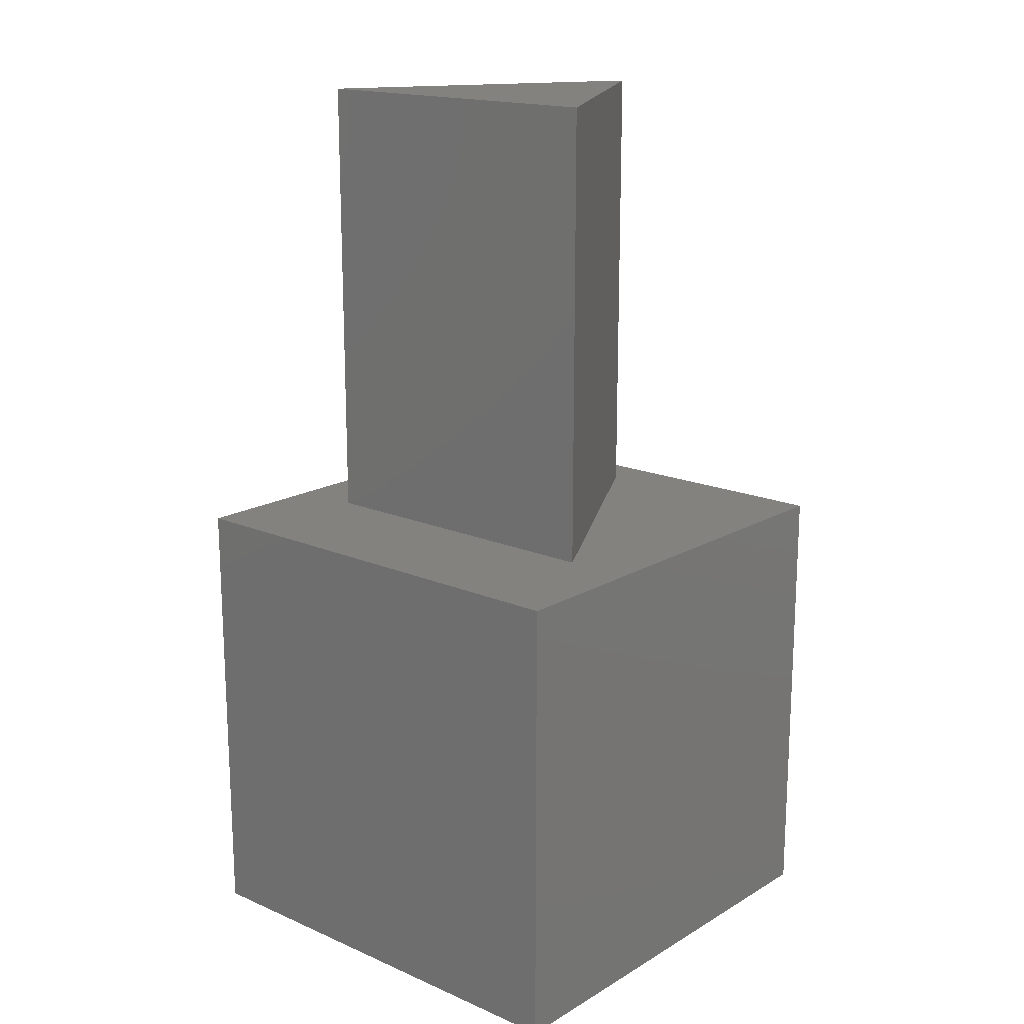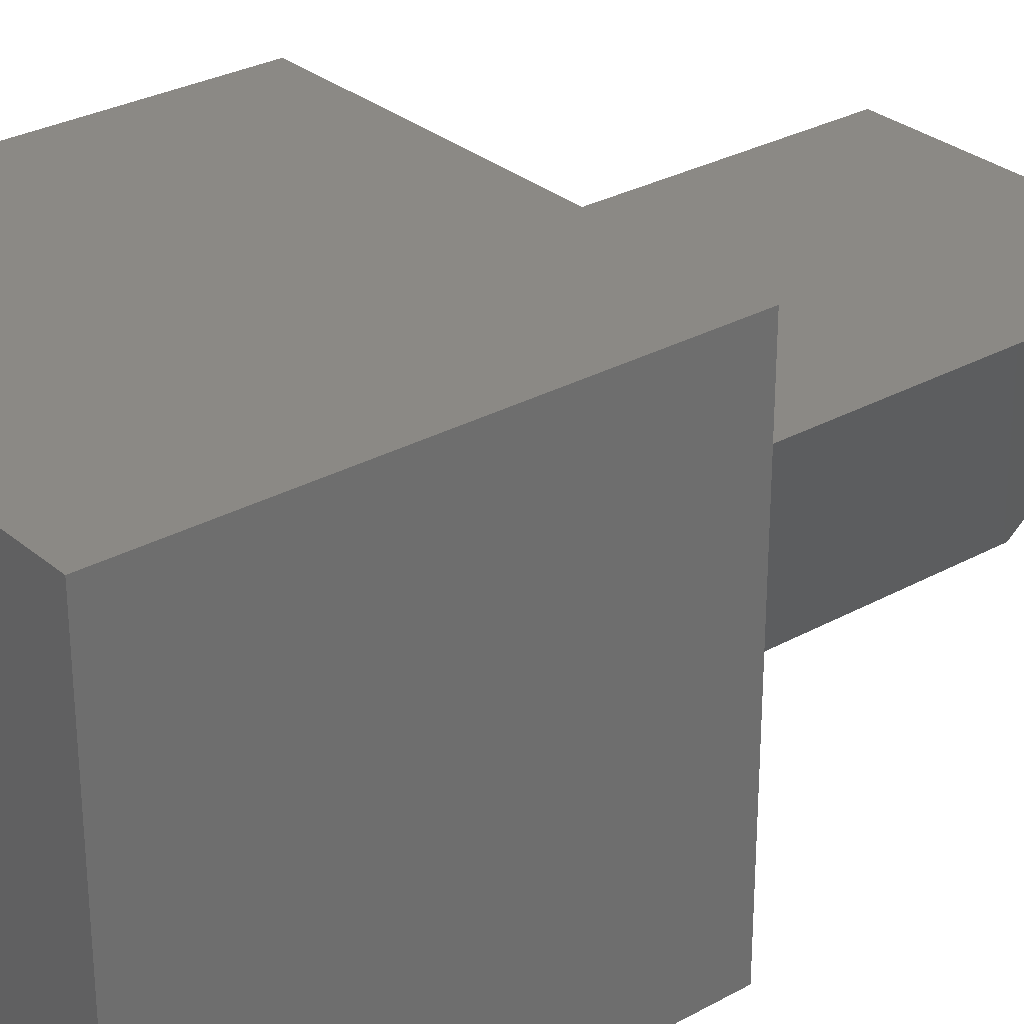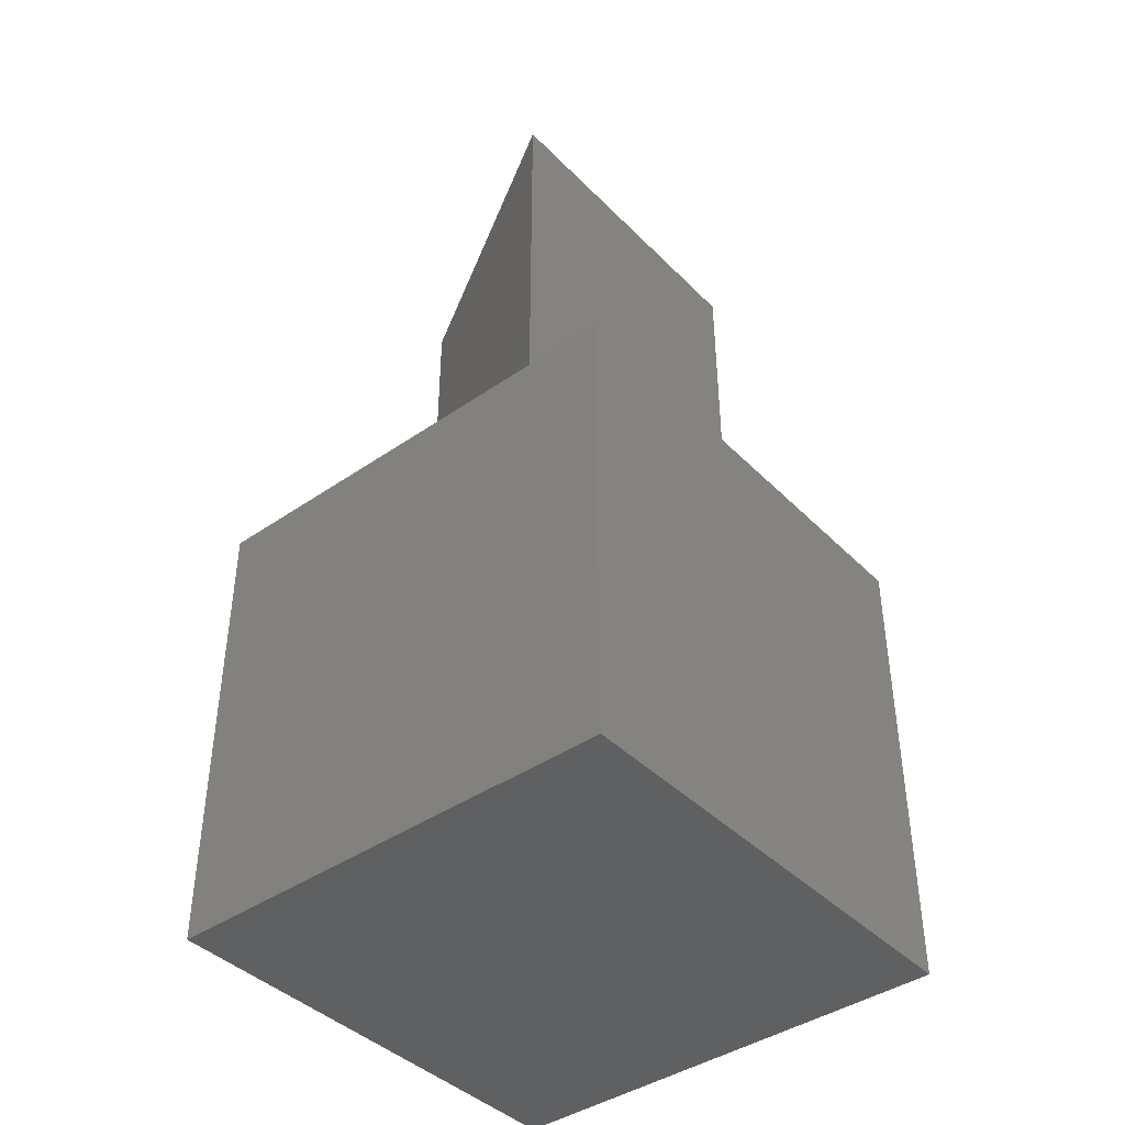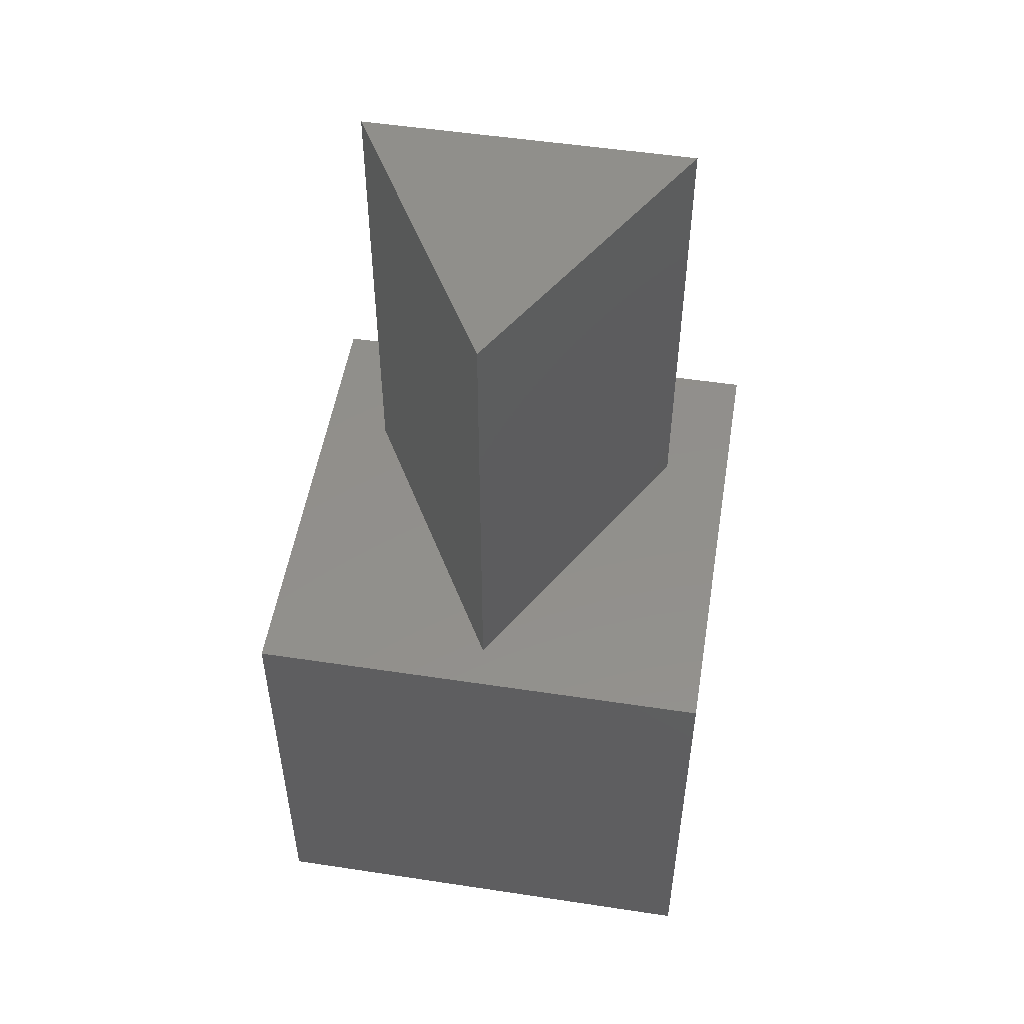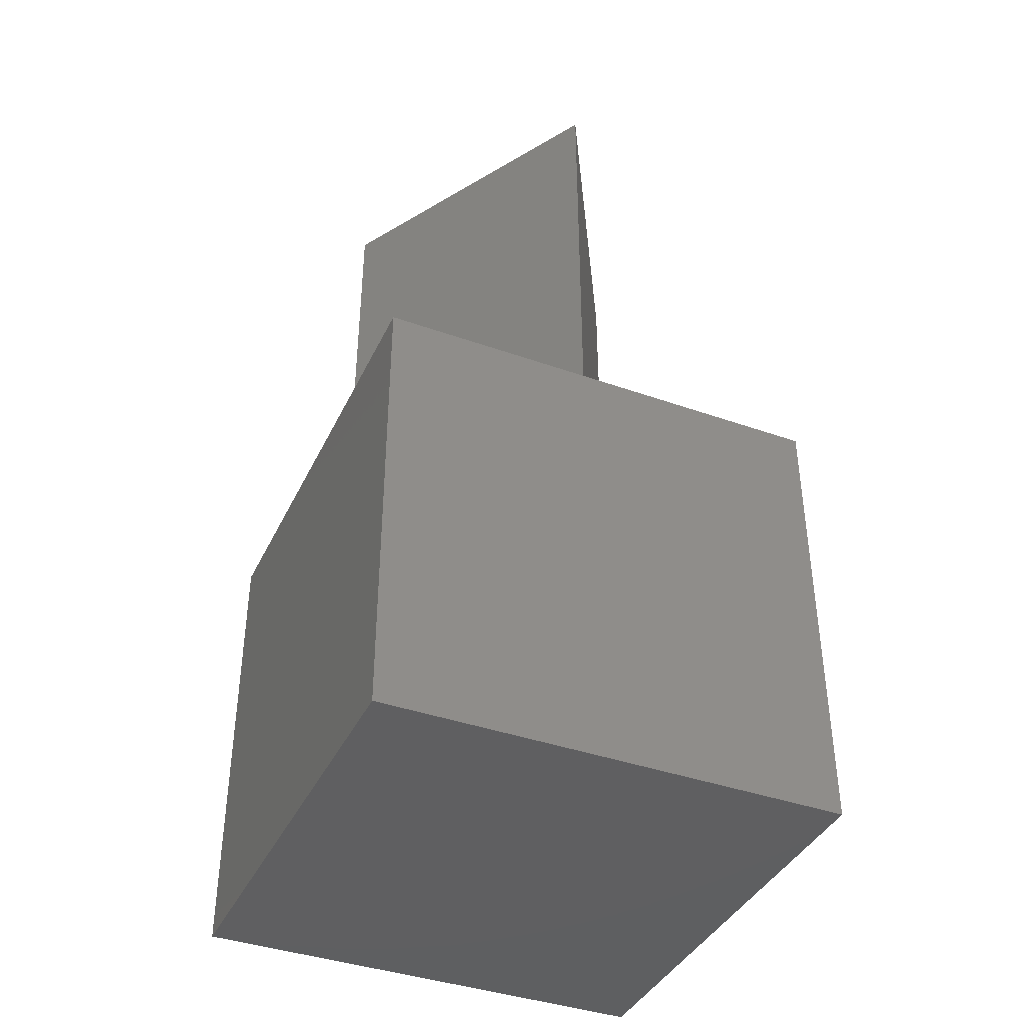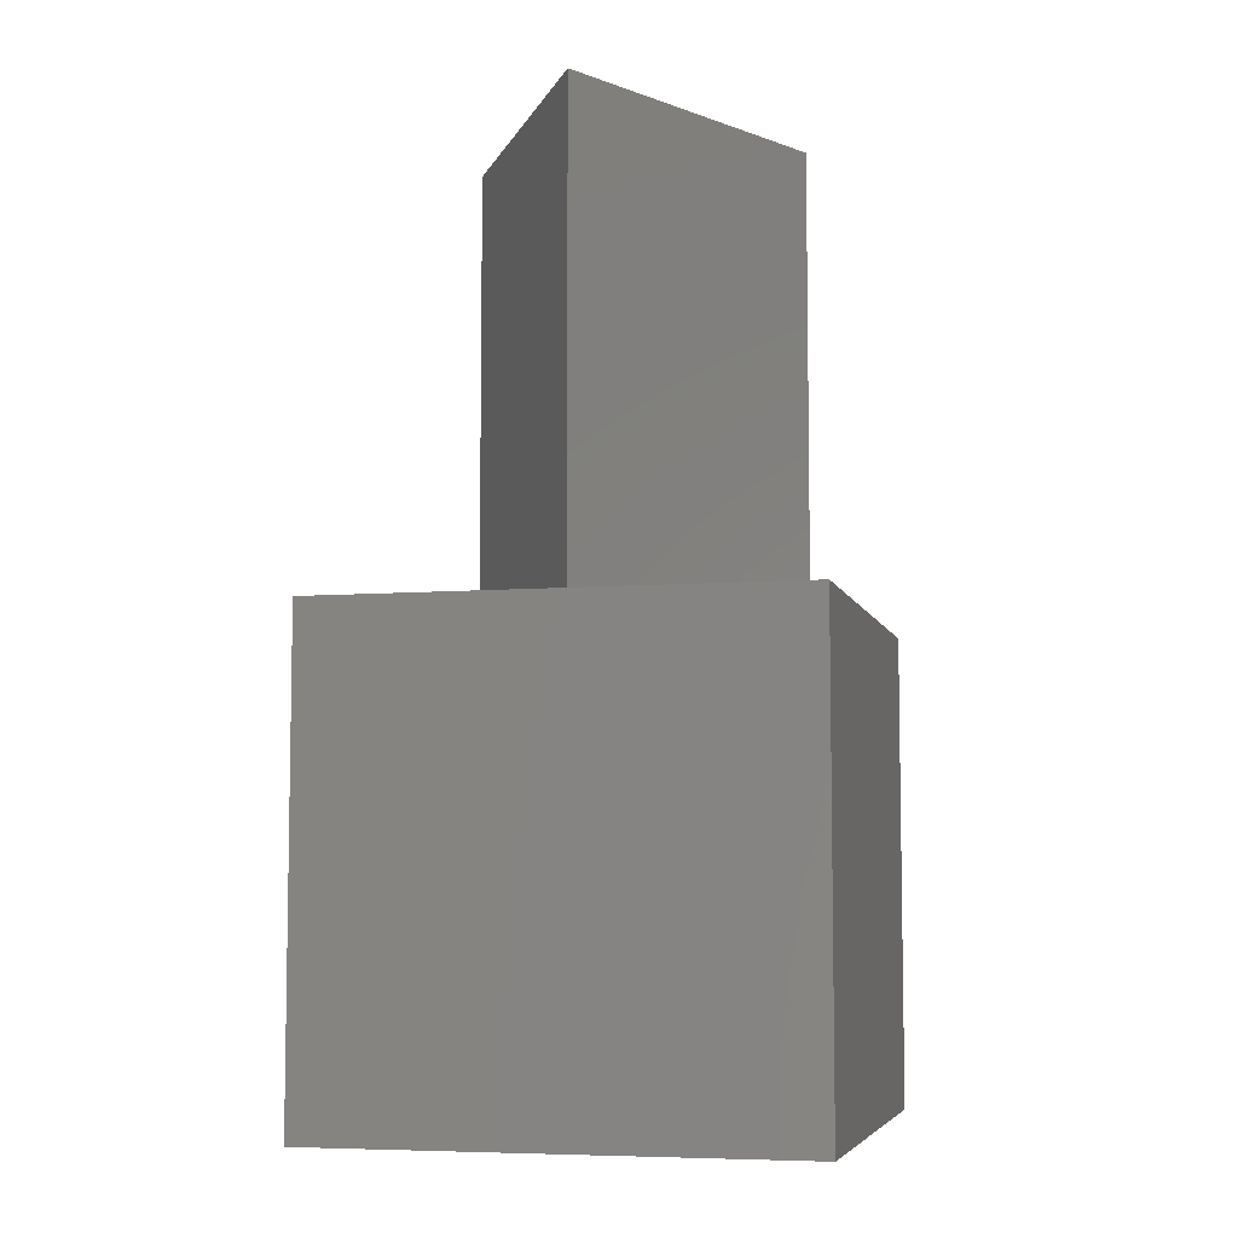
<metadata>
{"format":"stl","ext":"stl","renderer":"f3d","projection":"perspective","resolution":1024,"background":"white","views":[{"elev":17.0,"azim":-139.2,"up":"+Z"},{"elev":29.4,"azim":-129.2,"up":"+Y"},{"elev":-41.5,"azim":129.9,"up":"+Z"},{"elev":51.9,"azim":9.3,"up":"+Z"},{"elev":-39.8,"azim":-23.7,"up":"+Z"},{"elev":-6.6,"azim":13.6,"up":"+Z"}]}
</metadata>
<code>
# stl→obj: 14 verts, 24 faces
v 10 0 10
v 10 10 0
v 10 10 10
v 10 0 0
v 8.551 7.05 10
v 1.449 7.05 10
v 0 10 10
v 5 0.9 10
v 0 0 10
v 0 0 0
v 0 10 0
v 1.449 7.05 20
v 8.551 7.05 20
v 5 0.9 20
f 1 2 3
f 2 1 4
f 3 5 1
f 3 6 5
f 6 3 7
f 8 1 5
f 8 9 1
f 6 9 8
f 9 6 7
f 10 7 11
f 7 10 9
f 2 7 3
f 7 2 11
f 10 1 9
f 1 10 4
f 5 12 13
f 12 5 6
f 13 12 14
f 8 12 6
f 12 8 14
f 14 5 13
f 5 14 8
f 10 2 4
f 2 10 11

</code>
